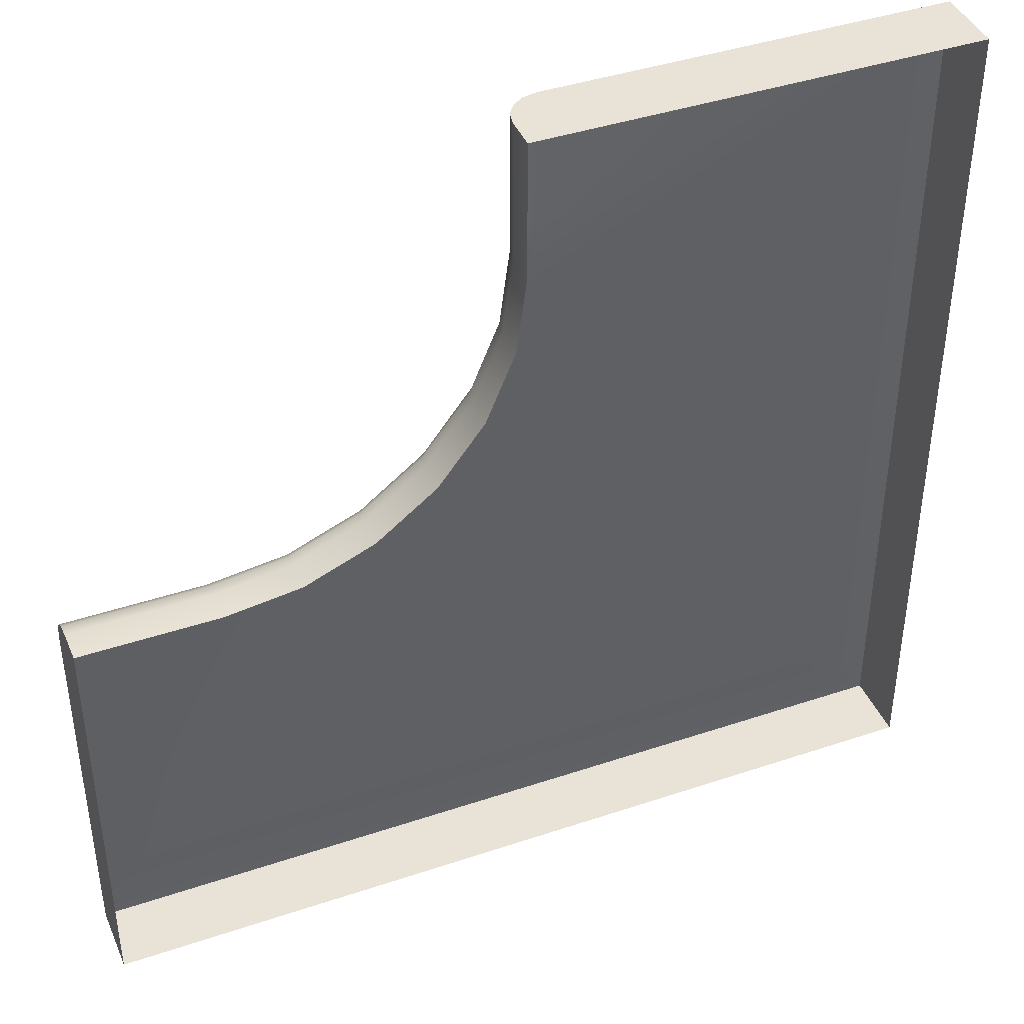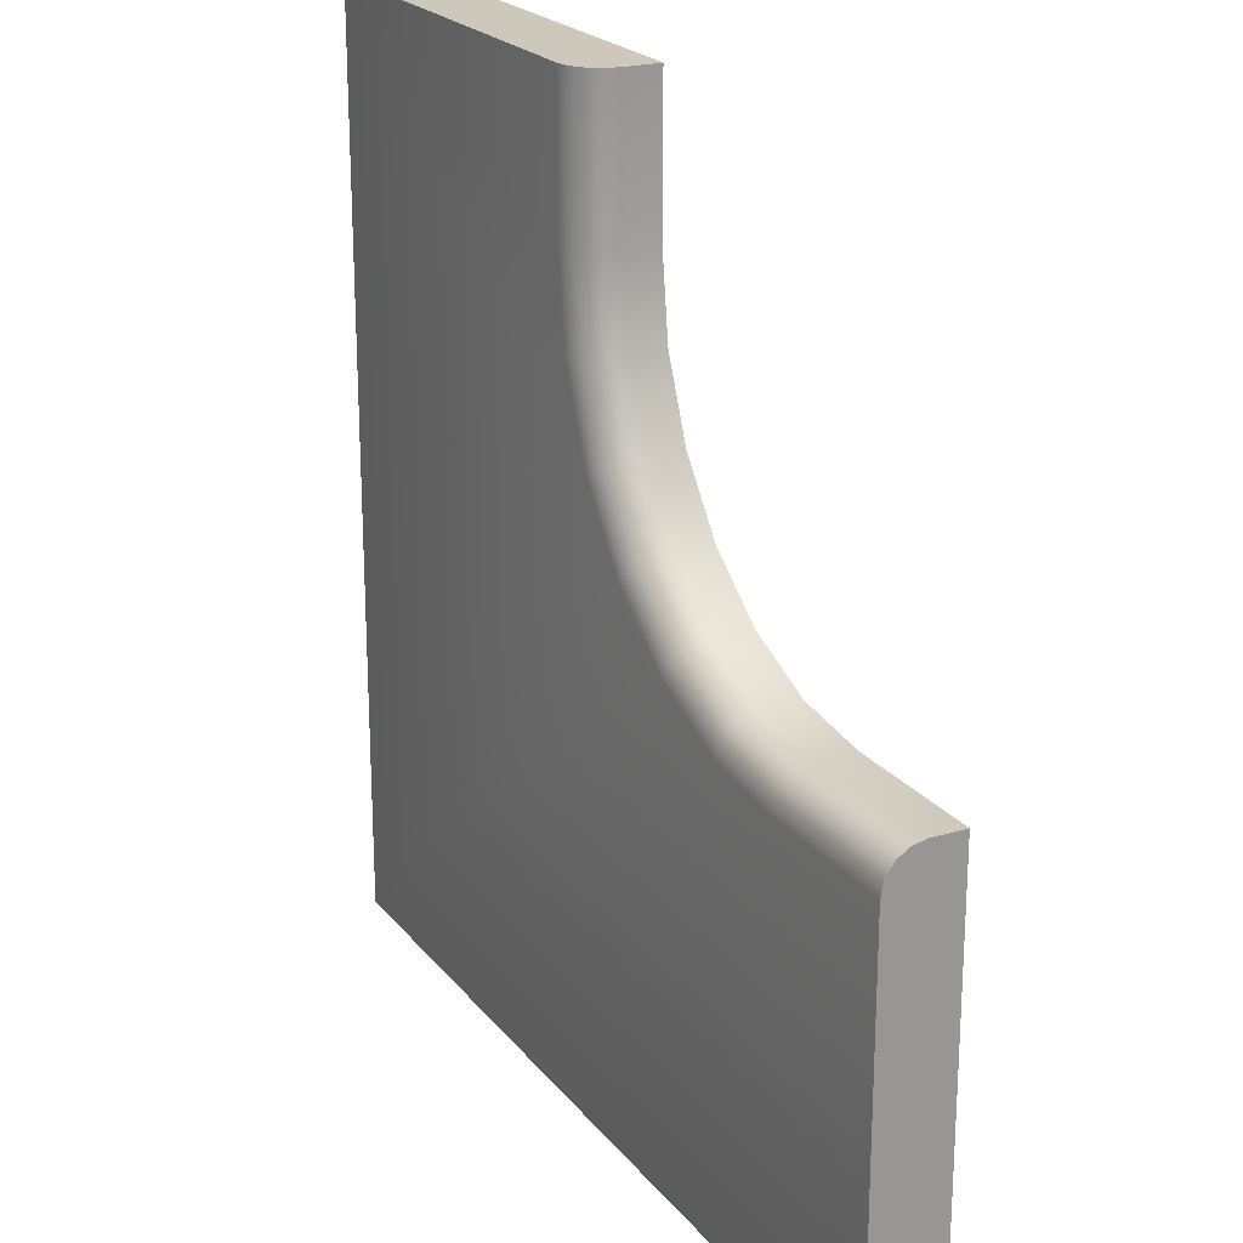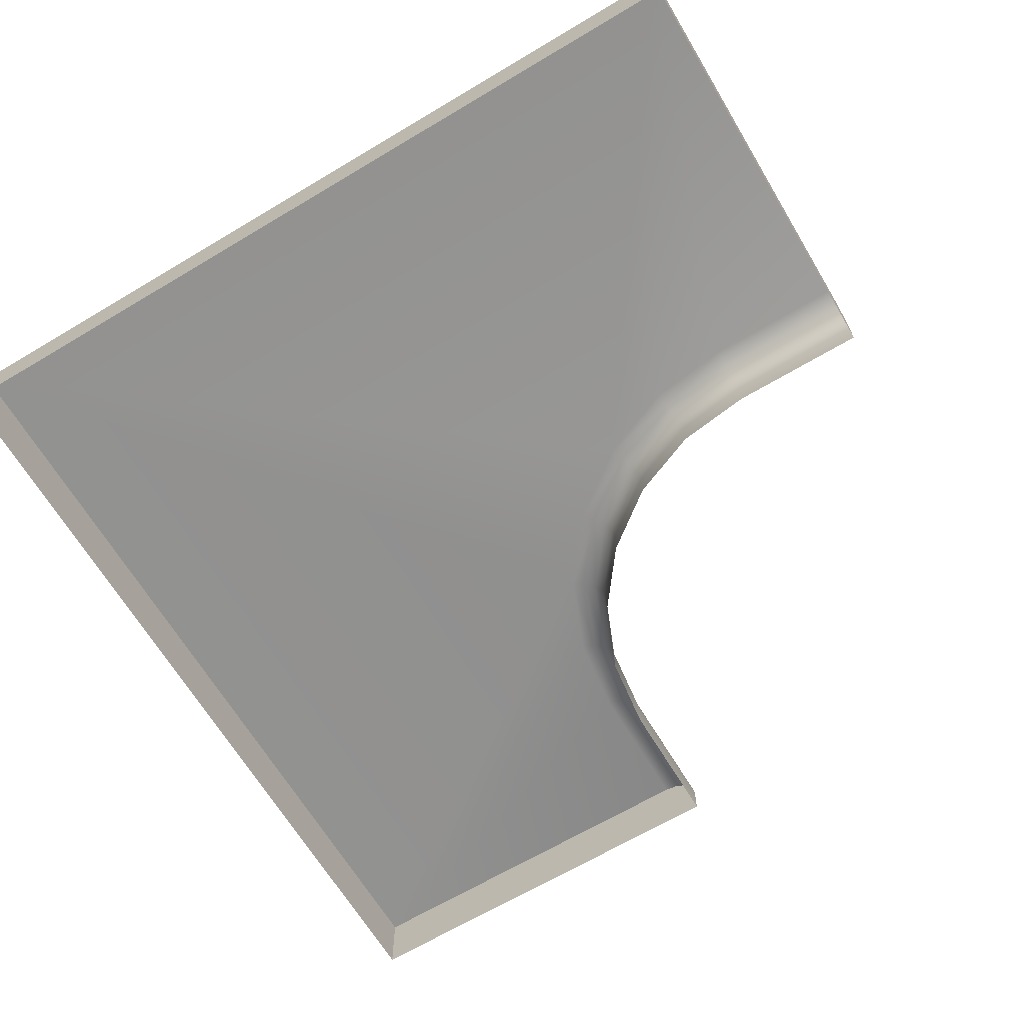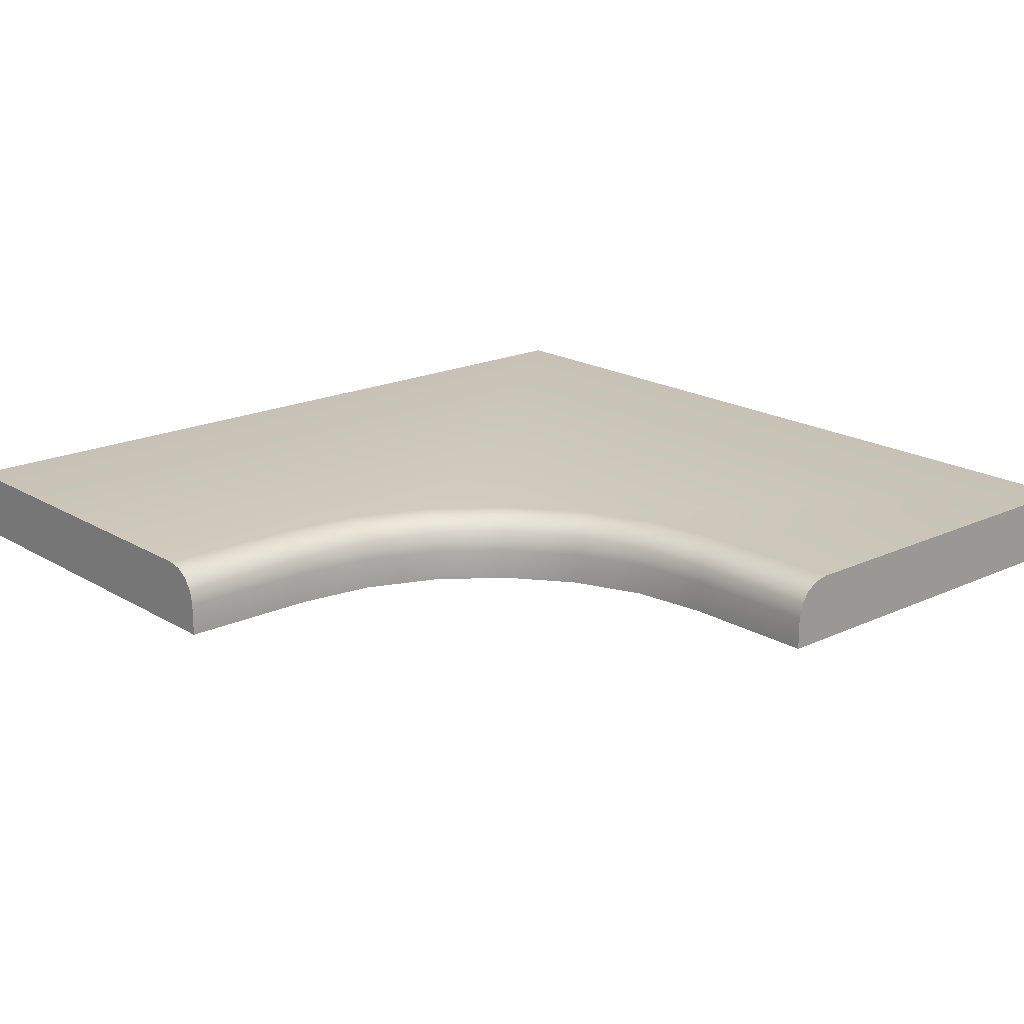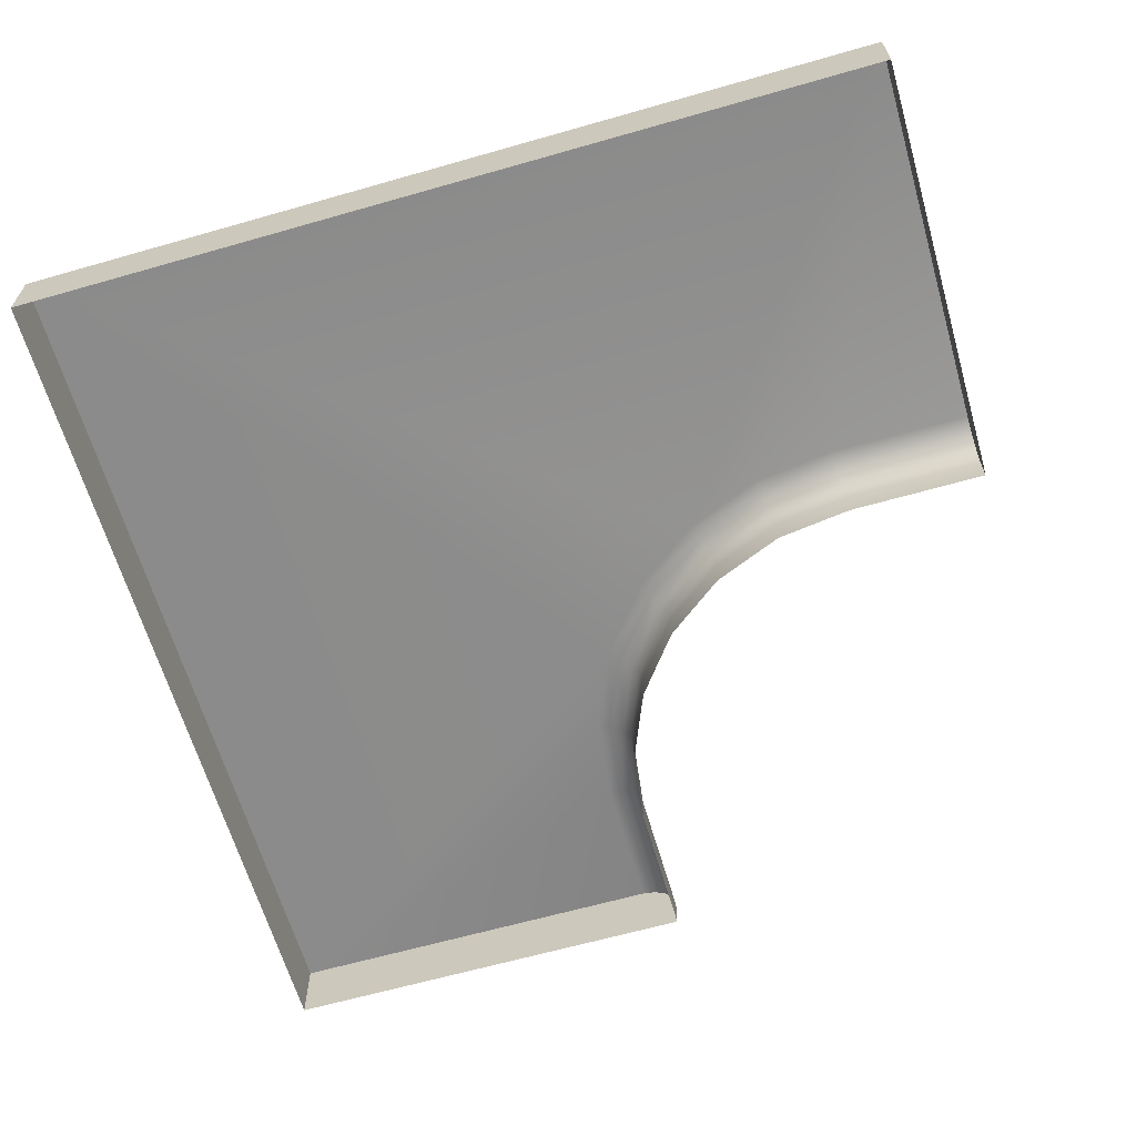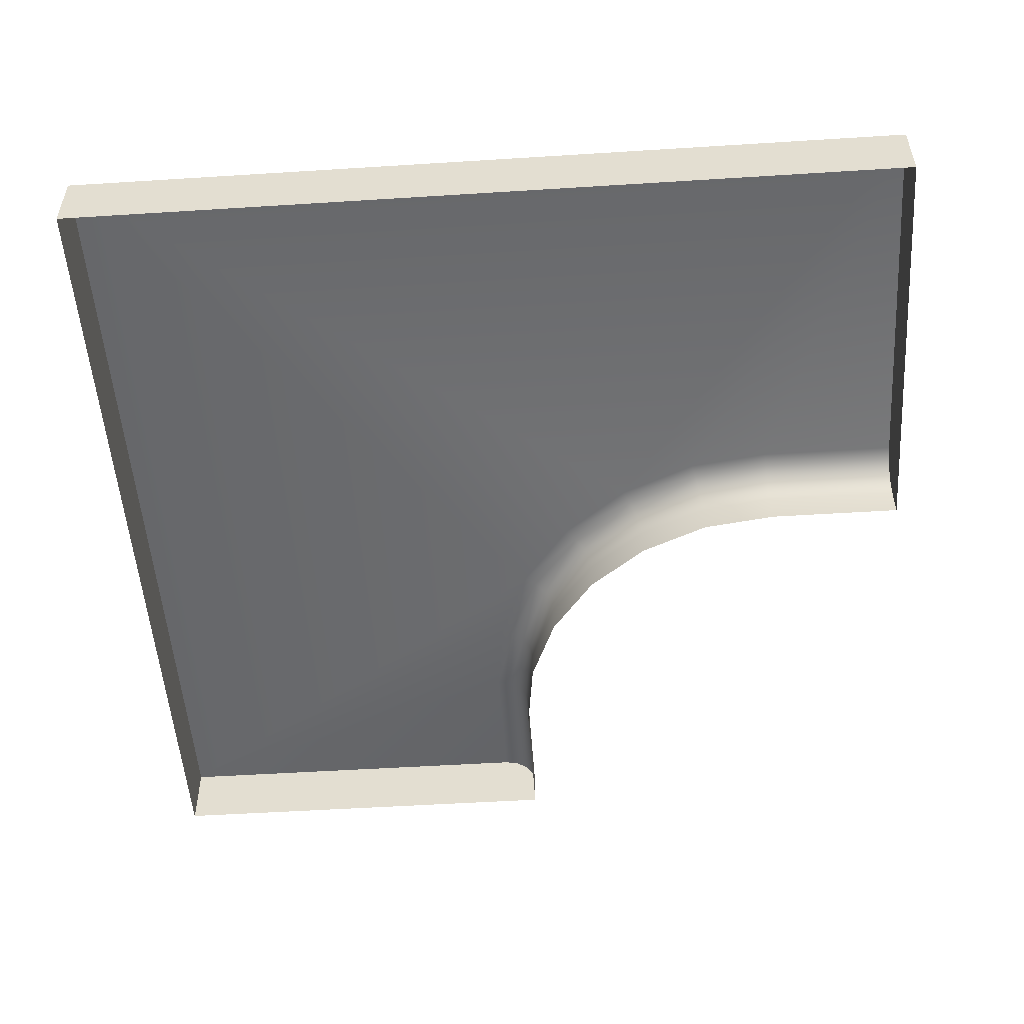
<metadata>
{"format":"obj","ext":"obj","renderer":"f3d","projection":"perspective","resolution":1024,"background":"white","views":[{"elev":41.7,"azim":-22.1,"up":"+Z"},{"elev":22.0,"azim":-117.7,"up":"+Z"},{"elev":-66.3,"azim":-149.1,"up":"+Y"},{"elev":18.8,"azim":-41.5,"up":"+Y"},{"elev":-63.8,"azim":-163.9,"up":"+Y"},{"elev":-52.2,"azim":-176.1,"up":"+Y"}]}
</metadata>
<code>
o GF_ICorner_1_2
v -2 0 4
v -4 0 2
v 1e-06 0.3187 4
v 1e-06 0 4
v -3.36 0 2
v -2 0 3.36
v -3.008 0 2.046
v -2.68 0 2.182
v -2.398 0 2.398
v -2.182 0 2.68
v -2.046 0 3.008
v 0 0.3187 0
v 0 0 0
v -4 0.3187 1e-06
v -4 0 1e-06
v -2 0.149 4
v -1.83 0.3187 4
v -1.987 0.214 4
v -1.95 0.269 4
v -1.895 0.3058 4
v -4 0.3187 1.83
v -4 0.149 2
v -4 0.3058 1.895
v -4 0.269 1.95
v -4 0.214 1.987
v -1.83 0.3187 3.349
v -2 0.149 3.36
v -1.895 0.3058 3.353
v -1.95 0.269 3.357
v -1.987 0.214 3.359
v -3.349 0.3187 1.83
v -3.36 0.149 2
v -3.353 0.3058 1.895
v -3.357 0.269 1.95
v -3.359 0.214 1.987
v -1.881 0.3187 2.964
v -2.046 0.149 3.008
v -1.944 0.3058 2.981
v -1.998 0.269 2.995
v -2.034 0.214 3.005
v -2.034 0.3187 2.594
v -2.182 0.149 2.68
v -2.091 0.3058 2.627
v -2.139 0.269 2.655
v -2.171 0.214 2.674
v -2.277 0.3187 2.277
v -2.398 0.149 2.398
v -2.324 0.3058 2.324
v -2.363 0.269 2.363
v -2.389 0.214 2.389
v -2.594 0.3187 2.034
v -2.68 0.149 2.182
v -2.627 0.3058 2.091
v -2.655 0.269 2.139
v -2.674 0.214 2.171
v -2.964 0.3187 1.881
v -3.008 0.149 2.046
v -2.981 0.3058 1.944
v -2.995 0.269 1.998
v -3.005 0.214 2.034
f 12 46 41
f 18 16 17
f 22 24 21
f 17 3 26
f 3 12 41
f 26 3 36
f 12 14 51
f 14 21 31
f 14 31 56
f 36 3 41
f 14 56 51
f 12 51 46
f 16 1 17
f 17 20 19
f 19 18 17
f 2 22 21
f 22 25 24
f 24 23 21
f 8 52 57 7
f 5 32 22 2
f 9 47 52 8
f 27 16 18 30
f 7 57 32 5
f 25 22 32 35
f 24 25 35 34
f 3 4 13 12
f 11 37 42 10
f 17 1 4 3
f 43 44 39 38
f 38 28 26 36
f 60 55 54 59
f 60 57 52 55
f 58 53 51 56
f 33 34 59 58
f 28 20 17 26
f 15 2 21 14
f 58 59 54 53
f 31 33 58 56
f 29 19 20 28
f 53 48 46 51
f 39 29 28 38
f 23 24 34 33
f 48 43 41 46
f 41 43 38 36
f 55 50 49 54
f 47 42 45 50
f 44 43 48 49
f 53 54 49 48
f 49 50 45 44
f 37 40 45 42
f 40 30 29 39
f 21 23 33 31
f 35 32 57 60
f 30 18 19 29
f 44 45 40 39
f 34 35 60 59
f 52 47 50 55
f 37 27 30 40
f 10 42 47 9
f 6 27 37 11
f 1 16 27 6
f 12 13 15 14

</code>
